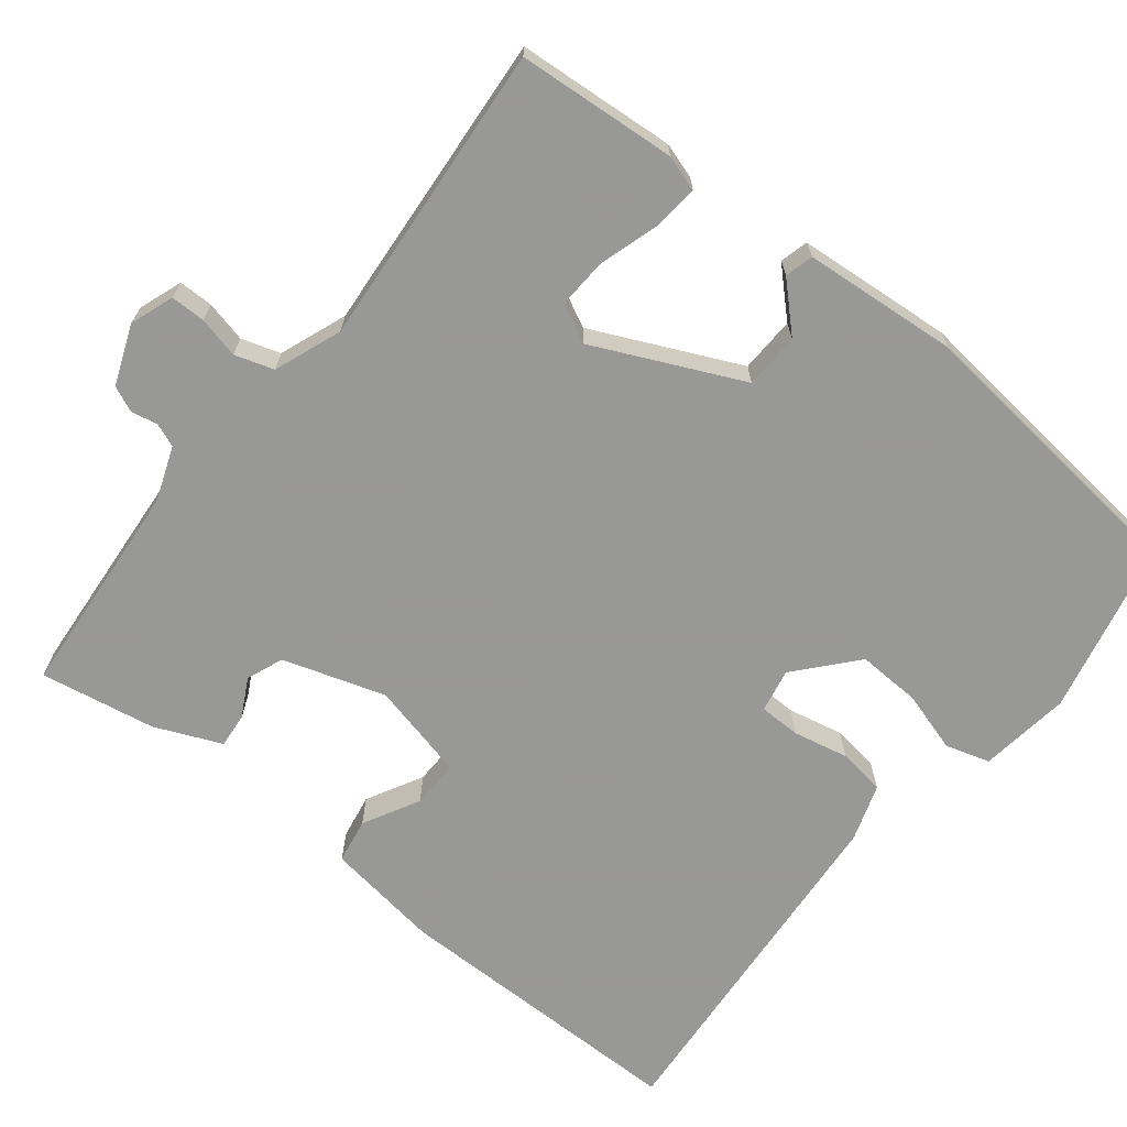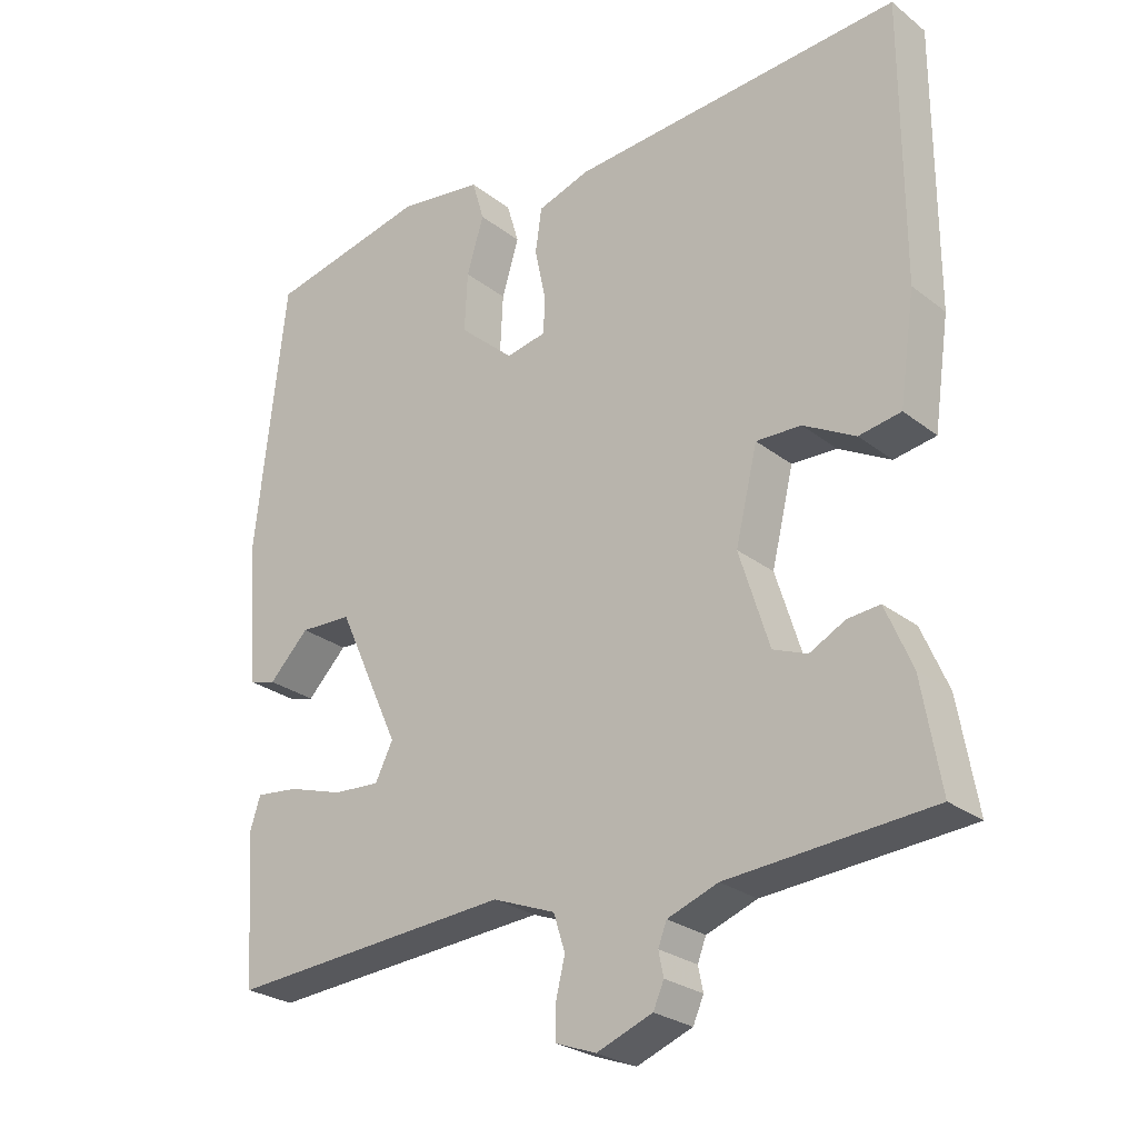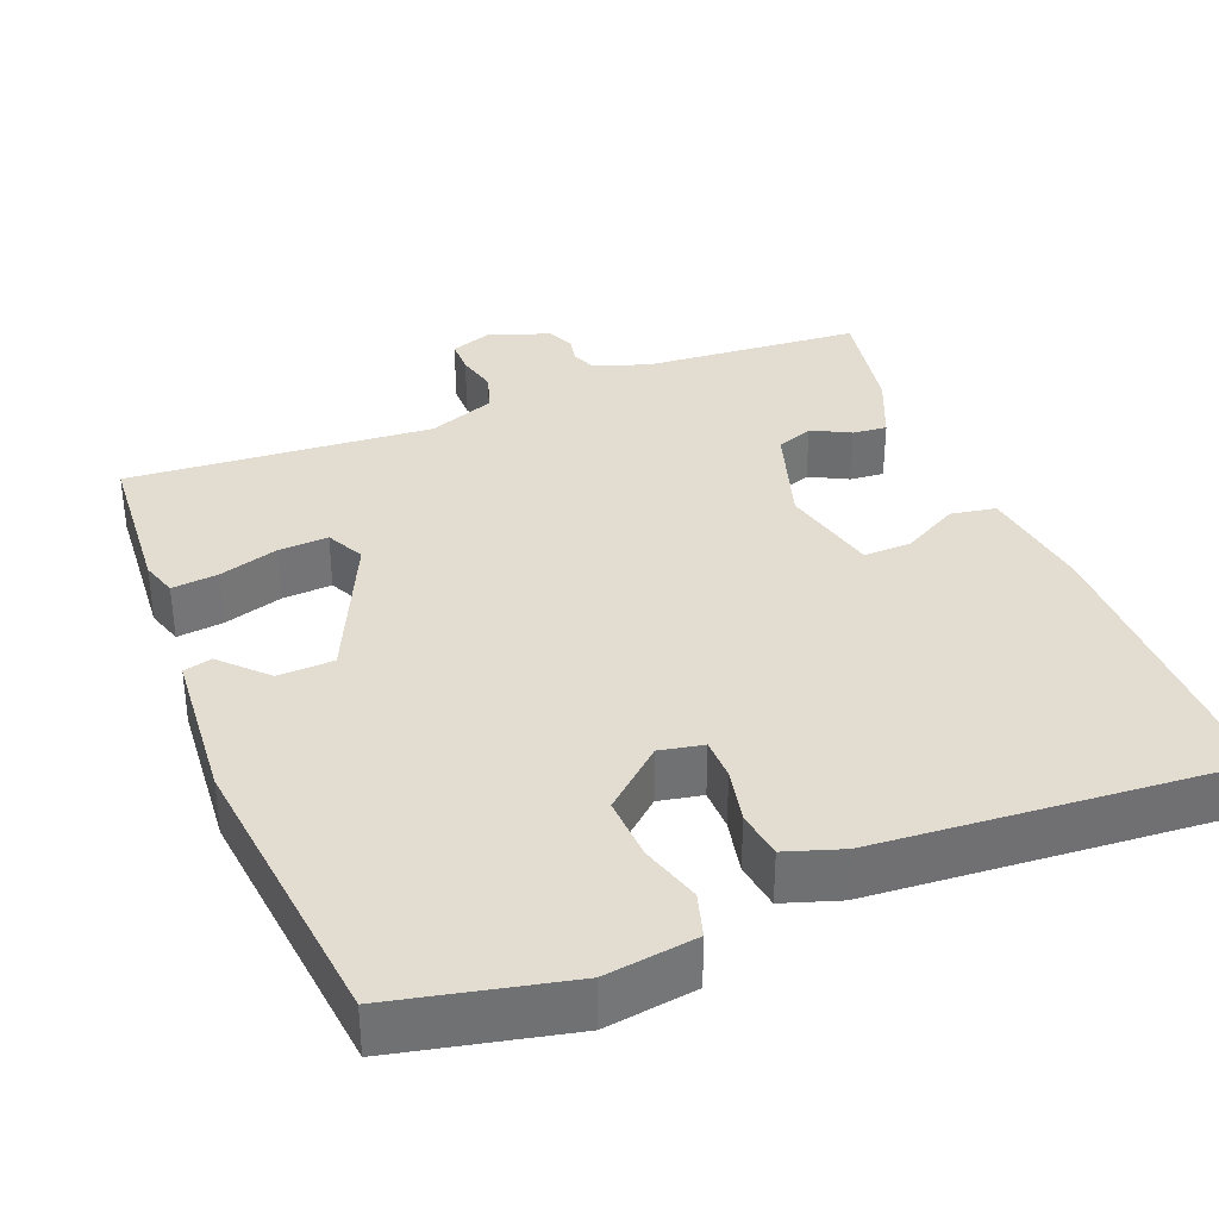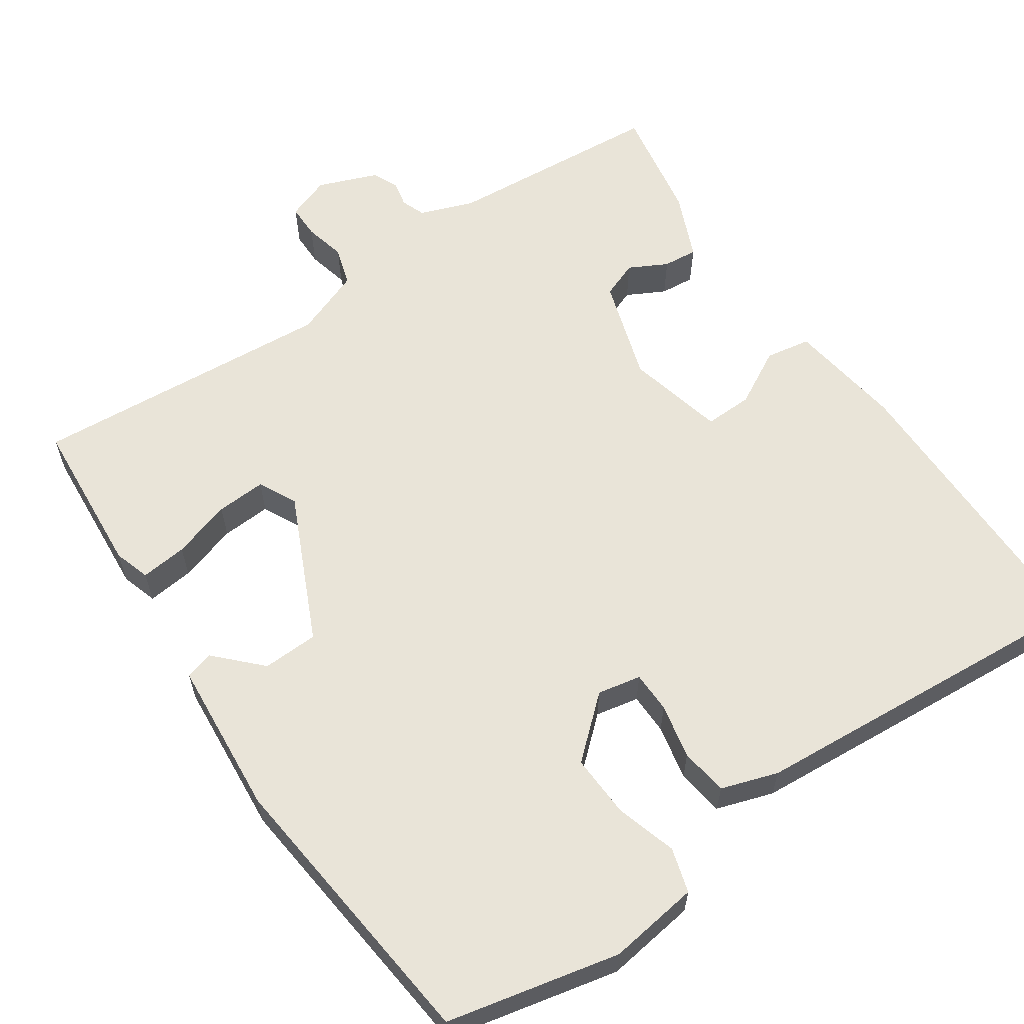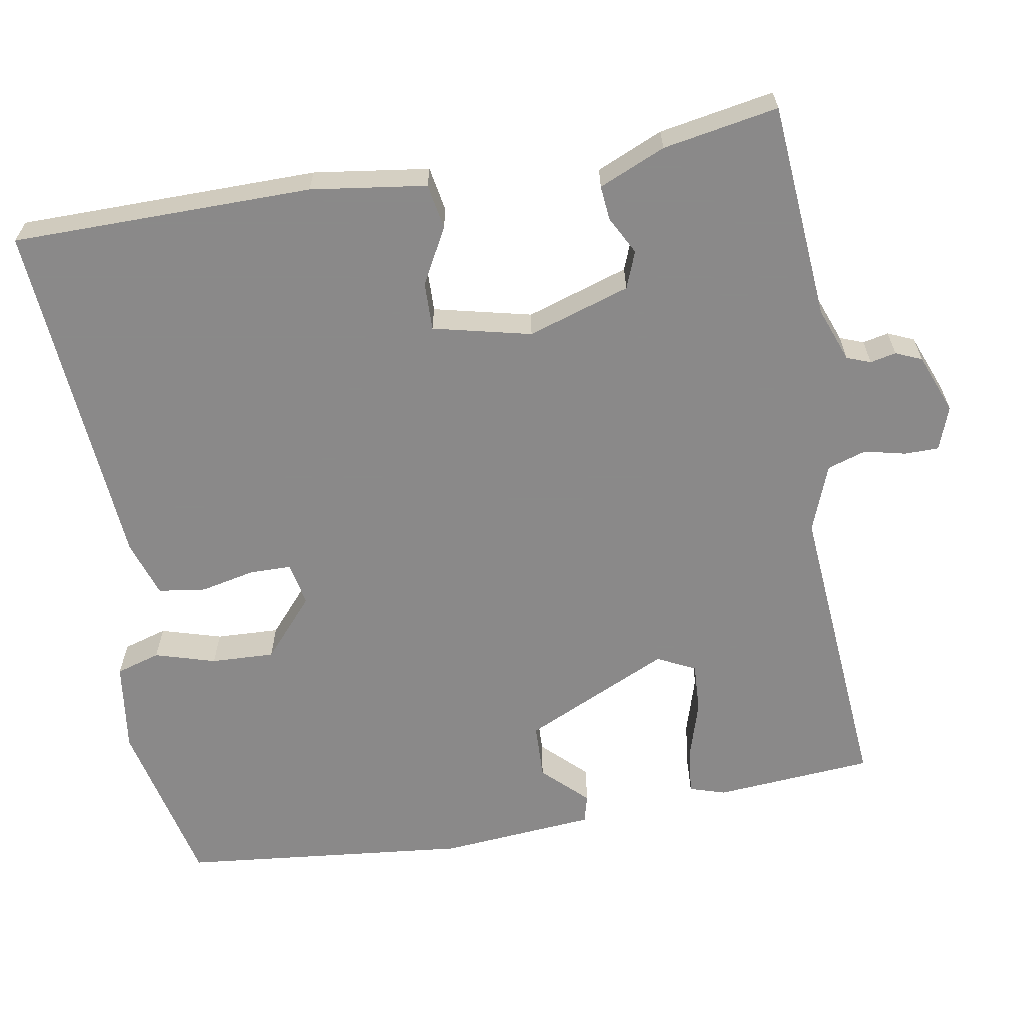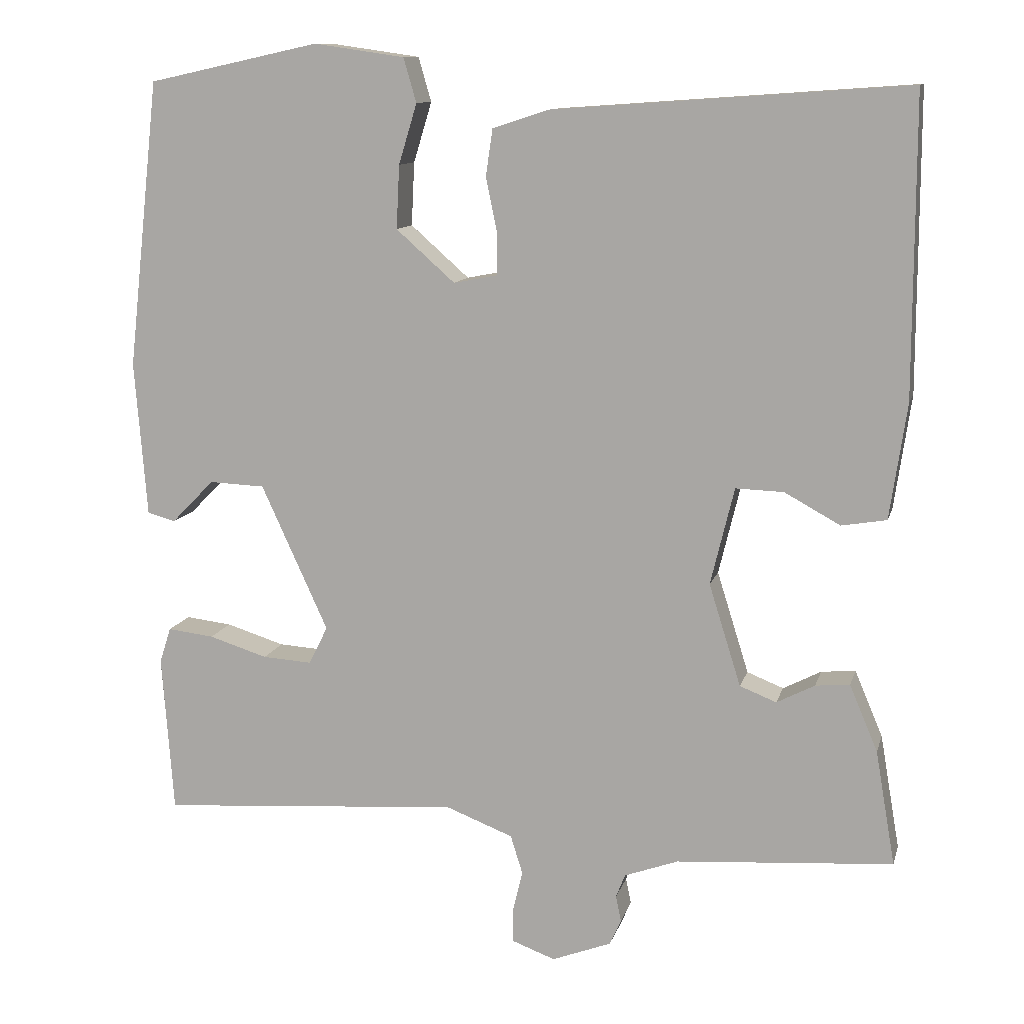
<metadata>
{"format":"obj","ext":"obj","renderer":"f3d","projection":"perspective","resolution":1024,"background":"white","views":[{"elev":-68.5,"azim":-128.2,"up":"+Y"},{"elev":-26.2,"azim":39.7,"up":"+Z"},{"elev":35.3,"azim":-21.5,"up":"+Y"},{"elev":60.7,"azim":-34.1,"up":"+Y"},{"elev":-63.3,"azim":100.2,"up":"+Y"},{"elev":11.4,"azim":13.9,"up":"+Z"}]}
</metadata>
<code>
v 0.5 0.07 0.5
v 0.5 0.07 0.108
v 0.478 0.07 -0.043
v 0.419 0.07 -0.053
v 0.346 0.07 -0.013
v 0.283 0.07 -0.011
v 0.252 0.07 -0.139
v 0.294 0.07 -0.273
v 0.342 0.07 -0.292
v 0.392 0.07 -0.266
v 0.437 0.07 -0.262
v 0.474 0.07 -0.349
v 0.5 0.07 -0.5
v 0.215 0.07 -0.521
v 0.144 0.07 -0.547
v 0.132 0.07 -0.578
v 0.139 0.07 -0.612
v 0.124 0.07 -0.646
v 0.046 0.07 -0.676
v -0.011 0.07 -0.655
v -0.011 0.07 -0.61
v 0.002 0.07 -0.556
v -0.014 0.07 -0.505
v -0.102 0.07 -0.471
v -0.5 0.07 -0.5
v -0.515 0.07 -0.292
v -0.5 0.07 -0.245
v -0.439 0.07 -0.252
v -0.362 0.07 -0.276
v -0.297 0.07 -0.28
v -0.272 0.07 -0.23
v -0.36 0.07 -0.038
v -0.433 0.07 -0.035
v -0.489 0.07 -0.092
v -0.526 0.07 -0.082
v -0.542 0.07 0.122
v -0.5 0.07 0.5
v -0.275 0.07 0.549
v -0.156 0.07 0.532
v -0.139 0.07 0.474
v -0.163 0.07 0.395
v -0.167 0.07 0.312
v -0.09 0.07 0.244
v -0.033 0.07 0.255
v -0.032 0.07 0.309
v -0.047 0.07 0.381
v -0.038 0.07 0.443
v 0.036 0.07 0.467
v 0.5 0 0.5
v 0.5 0 0.108
v 0.478 0 -0.043
v 0.419 0 -0.053
v 0.346 0 -0.013
v 0.283 0 -0.011
v 0.252 0 -0.139
v 0.294 0 -0.273
v 0.342 0 -0.292
v 0.392 0 -0.266
v 0.437 0 -0.262
v 0.474 0 -0.349
v 0.5 0 -0.5
v 0.215 0 -0.521
v 0.144 0 -0.547
v 0.132 0 -0.578
v 0.139 0 -0.612
v 0.124 0 -0.646
v 0.046 0 -0.676
v -0.011 0 -0.655
v -0.011 0 -0.61
v 0.002 0 -0.556
v -0.014 0 -0.505
v -0.102 0 -0.471
v -0.5 0 -0.5
v -0.515 0 -0.292
v -0.5 0 -0.245
v -0.439 0 -0.252
v -0.362 0 -0.276
v -0.297 0 -0.28
v -0.272 0 -0.23
v -0.36 0 -0.038
v -0.433 0 -0.035
v -0.489 0 -0.092
v -0.526 0 -0.082
v -0.542 0 0.122
v -0.5 0 0.5
v -0.275 0 0.549
v -0.156 0 0.532
v -0.139 0 0.474
v -0.163 0 0.395
v -0.167 0 0.312
v -0.09 0 0.244
v -0.033 0 0.255
v -0.032 0 0.309
v -0.047 0 0.381
v -0.038 0 0.443
v 0.036 0 0.467
f 3 4 5
f 2 3 5
f 1 2 5
f 48 1 5
f 47 48 5
f 46 47 5
f 45 46 5
f 44 45 5 6
f 43 44 6 7
f 42 43 7 8
f 39 40 41
f 38 39 41
f 37 38 41
f 36 37 41
f 35 36 41
f 34 35 41
f 33 34 41
f 32 33 41 42
f 31 32 42 8
f 27 28 29
f 26 27 29
f 25 26 29
f 24 25 29
f 23 24 29 30
f 20 21 22
f 19 20 22
f 18 19 22
f 17 18 22
f 16 17 22
f 15 16 22 23
f 31 8 9
f 30 31 9
f 23 30 9
f 15 23 9
f 14 15 9
f 12 13 14
f 11 12 14
f 10 11 14
f 9 10 14
f 53 52 51
f 53 51 50
f 53 50 49
f 53 49 96
f 53 96 95
f 53 95 94
f 53 94 93
f 54 53 93 92
f 55 54 92 91
f 56 55 91 90
f 89 88 87
f 89 87 86
f 89 86 85
f 89 85 84
f 89 84 83
f 89 83 82
f 89 82 81
f 90 89 81 80
f 56 90 80 79
f 77 76 75
f 77 75 74
f 77 74 73
f 77 73 72
f 78 77 72 71
f 70 69 68
f 70 68 67
f 70 67 66
f 70 66 65
f 70 65 64
f 71 70 64 63
f 57 56 79
f 57 79 78
f 57 78 71
f 57 71 63
f 57 63 62
f 62 61 60
f 62 60 59
f 62 59 58
f 62 58 57
f 1 49 50 2
f 2 50 51 3
f 3 51 52 4
f 4 52 53 5
f 5 53 54 6
f 6 54 55 7
f 7 55 56 8
f 8 56 57 9
f 9 57 58 10
f 10 58 59 11
f 11 59 60 12
f 12 60 61 13
f 13 61 62 14
f 14 62 63 15
f 15 63 64 16
f 16 64 65 17
f 17 65 66 18
f 18 66 67 19
f 19 67 68 20
f 20 68 69 21
f 21 69 70 22
f 22 70 71 23
f 23 71 72 24
f 24 72 73 25
f 25 73 74 26
f 26 74 75 27
f 27 75 76 28
f 28 76 77 29
f 29 77 78 30
f 30 78 79 31
f 31 79 80 32
f 32 80 81 33
f 33 81 82 34
f 34 82 83 35
f 35 83 84 36
f 36 84 85 37
f 37 85 86 38
f 38 86 87 39
f 39 87 88 40
f 40 88 89 41
f 41 89 90 42
f 42 90 91 43
f 43 91 92 44
f 44 92 93 45
f 45 93 94 46
f 46 94 95 47
f 47 95 96 48
f 48 96 49 1

</code>
